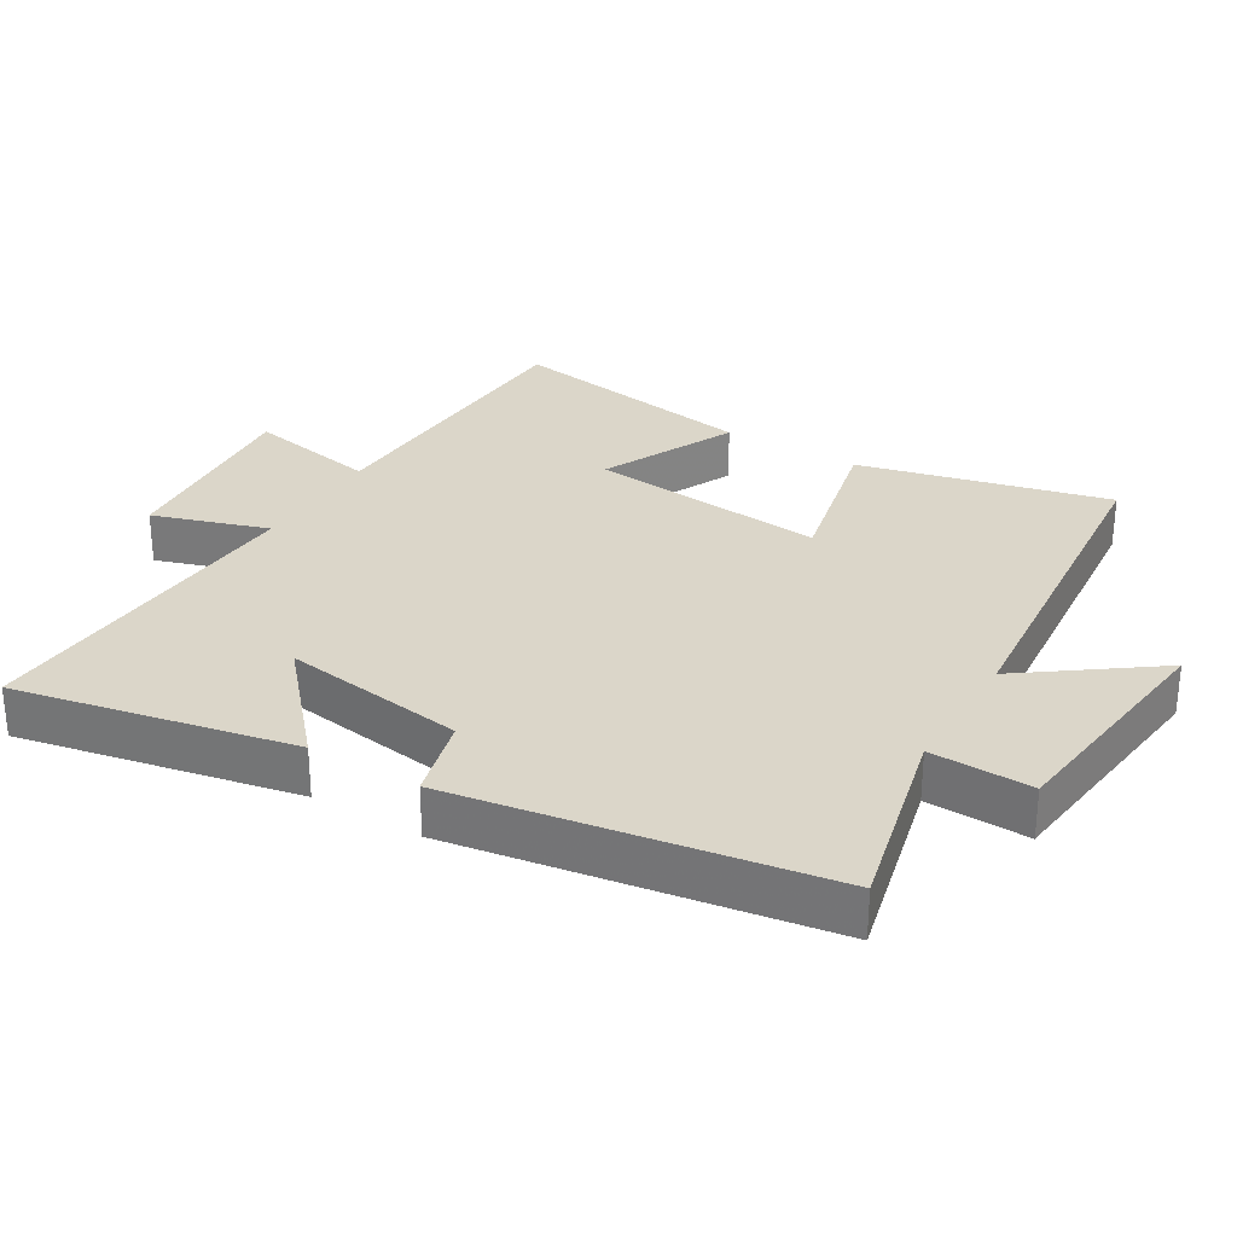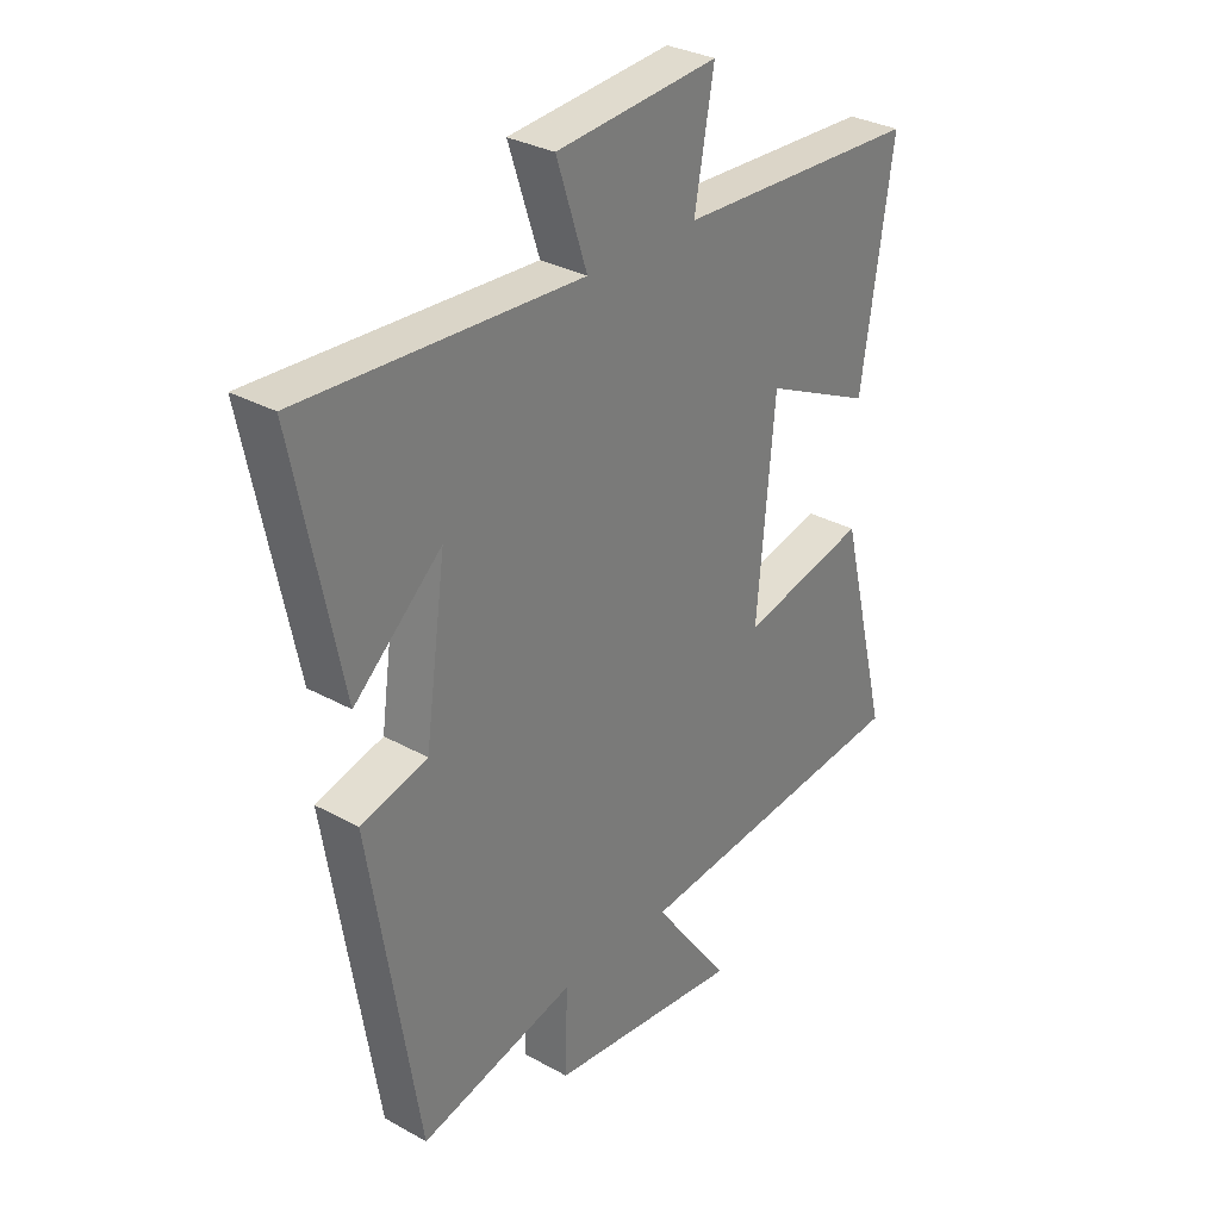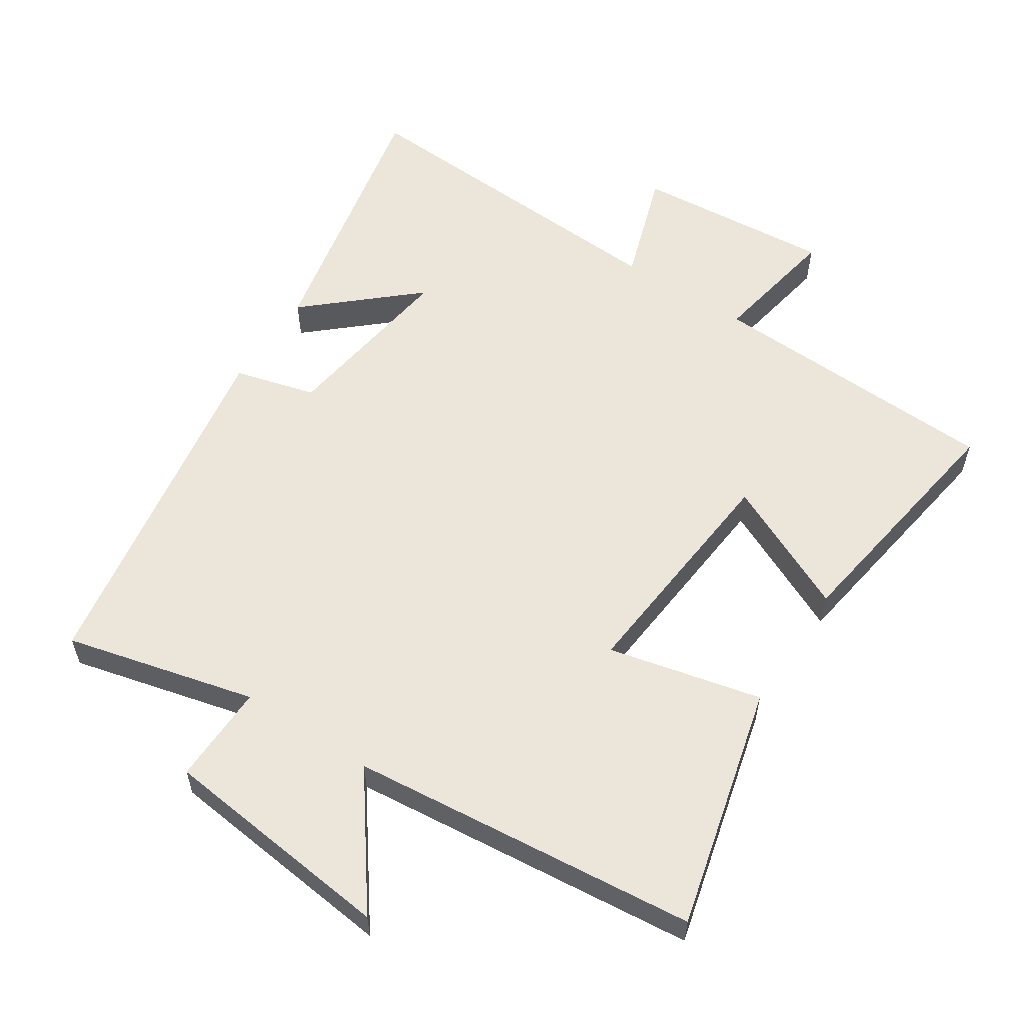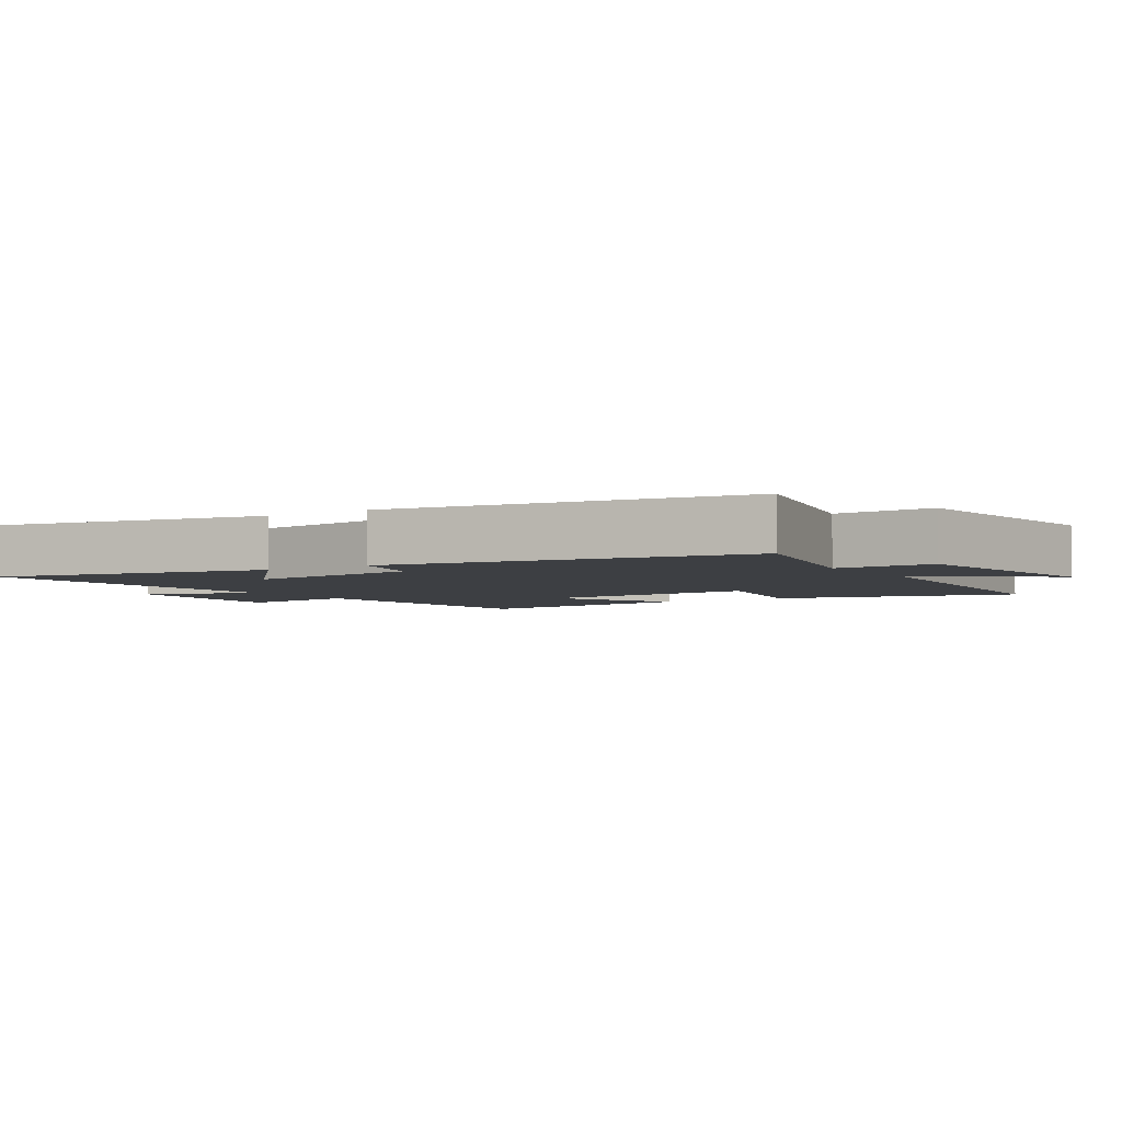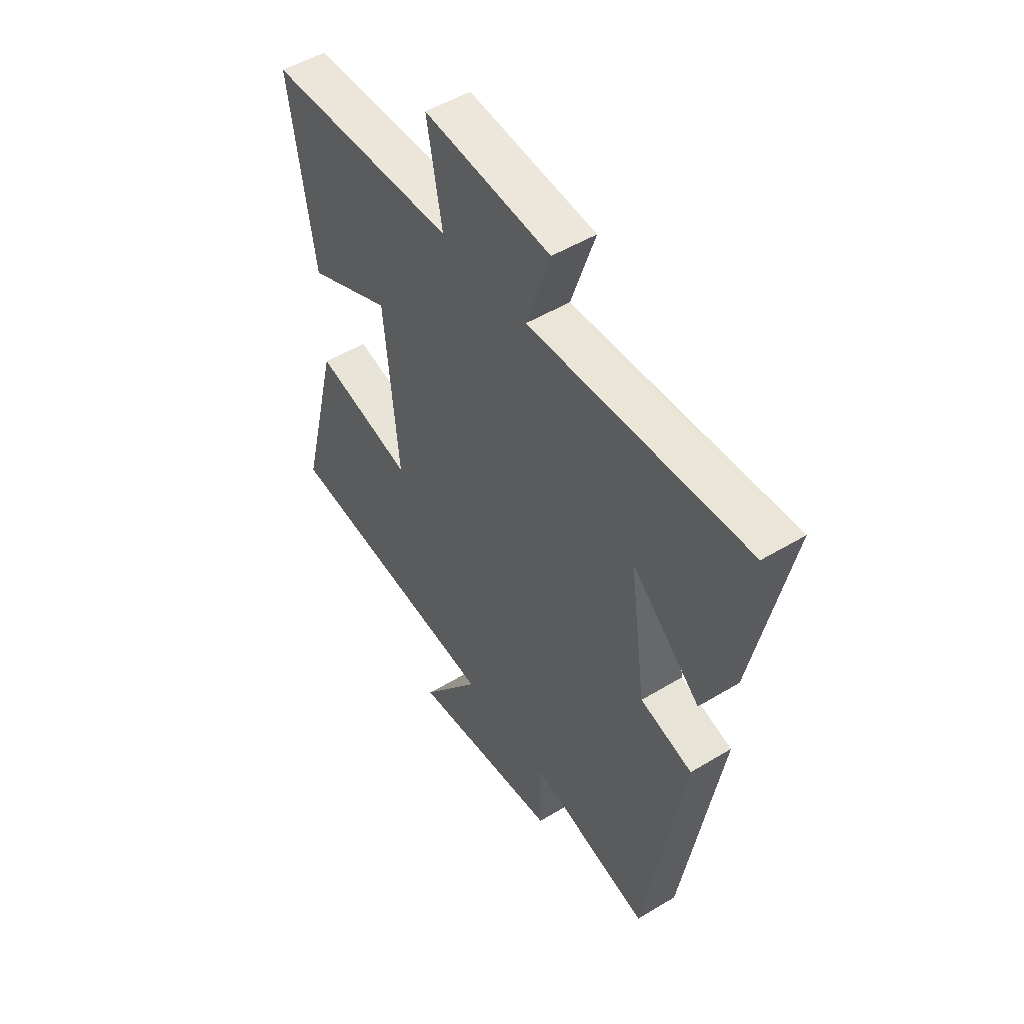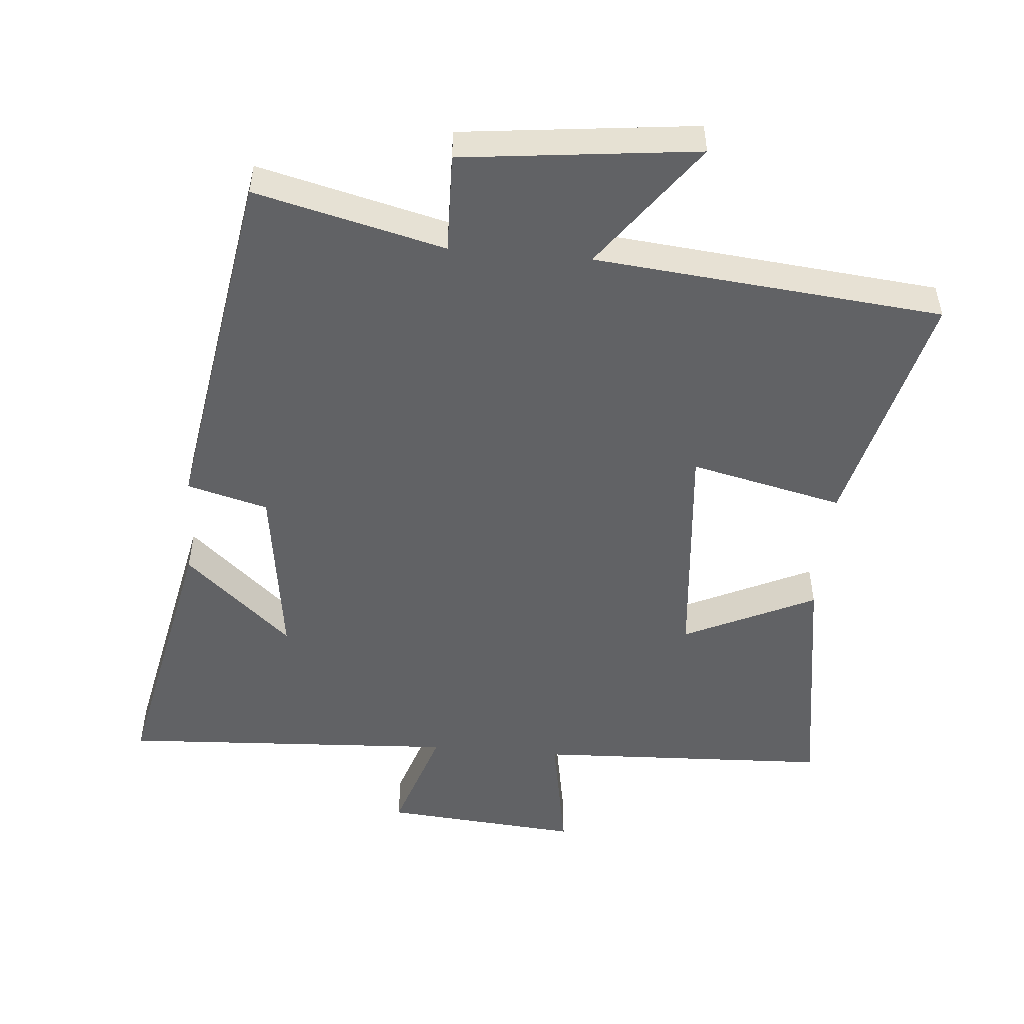
<metadata>
{"format":"obj","ext":"obj","renderer":"f3d","projection":"perspective","resolution":1024,"background":"white","views":[{"elev":29.8,"azim":121.1,"up":"+Y"},{"elev":31.2,"azim":128.4,"up":"+Z"},{"elev":57.6,"azim":-146.9,"up":"+Y"},{"elev":-3.8,"azim":123.0,"up":"+Y"},{"elev":50.5,"azim":56.5,"up":"+Z"},{"elev":-50.6,"azim":175.0,"up":"+Y"}]}
</metadata>
<code>
v -0.59 0.07 -0.45
v -0.5 0.07 -0.089
v -0.273 0.07 -0.141
v -0.305 0.07 0.205
v -0.5 0.07 0.113
v -0.557 0.07 0.481
v -0.12 0.07 0.5
v -0.155 0.07 0.691
v 0.137 0.07 0.667
v 0.082 0.07 0.5
v 0.583 0.07 0.528
v 0.5 0.07 0.125
v 0.342 0.07 0.265
v 0.38 0.07 -0.003
v 0.5 0.07 -0.035
v 0.413 0.07 -0.569
v 0.132 0.07 -0.5
v 0.136 0.07 -0.648
v -0.212 0.07 -0.688
v -0.074 0.07 -0.5
v -0.59 0 -0.45
v -0.5 0 -0.089
v -0.273 0 -0.141
v -0.305 0 0.205
v -0.5 0 0.113
v -0.557 0 0.481
v -0.12 0 0.5
v -0.155 0 0.691
v 0.137 0 0.667
v 0.082 0 0.5
v 0.583 0 0.528
v 0.5 0 0.125
v 0.342 0 0.265
v 0.38 0 -0.003
v 0.5 0 -0.035
v 0.413 0 -0.569
v 0.132 0 -0.5
v 0.136 0 -0.648
v -0.212 0 -0.688
v -0.074 0 -0.5
f 17 18 19 20
f 1 2 3
f 20 1 3
f 17 20 3
f 16 17 3
f 15 16 3
f 14 15 3
f 13 14 3 4
f 10 11 12 13
f 10 13 4
f 7 8 9 10
f 6 7 10
f 5 6 10
f 4 5 10
f 40 39 38 37
f 23 22 21
f 23 21 40
f 23 40 37
f 23 37 36
f 23 36 35
f 23 35 34
f 24 23 34 33
f 33 32 31 30
f 24 33 30
f 30 29 28 27
f 30 27 26
f 30 26 25
f 30 25 24
f 1 21 22 2
f 2 22 23 3
f 3 23 24 4
f 4 24 25 5
f 5 25 26 6
f 6 26 27 7
f 7 27 28 8
f 8 28 29 9
f 9 29 30 10
f 10 30 31 11
f 11 31 32 12
f 12 32 33 13
f 13 33 34 14
f 14 34 35 15
f 15 35 36 16
f 16 36 37 17
f 17 37 38 18
f 18 38 39 19
f 19 39 40 20
f 20 40 21 1

</code>
